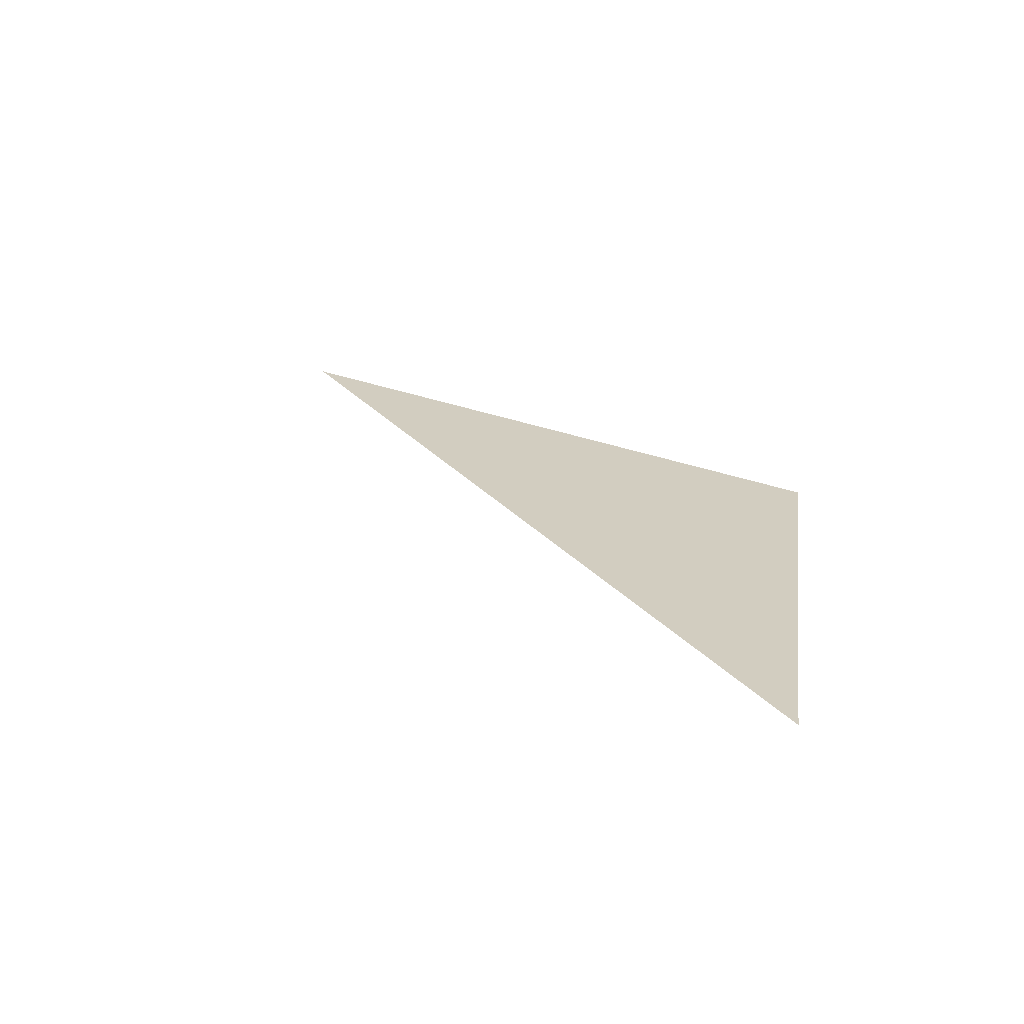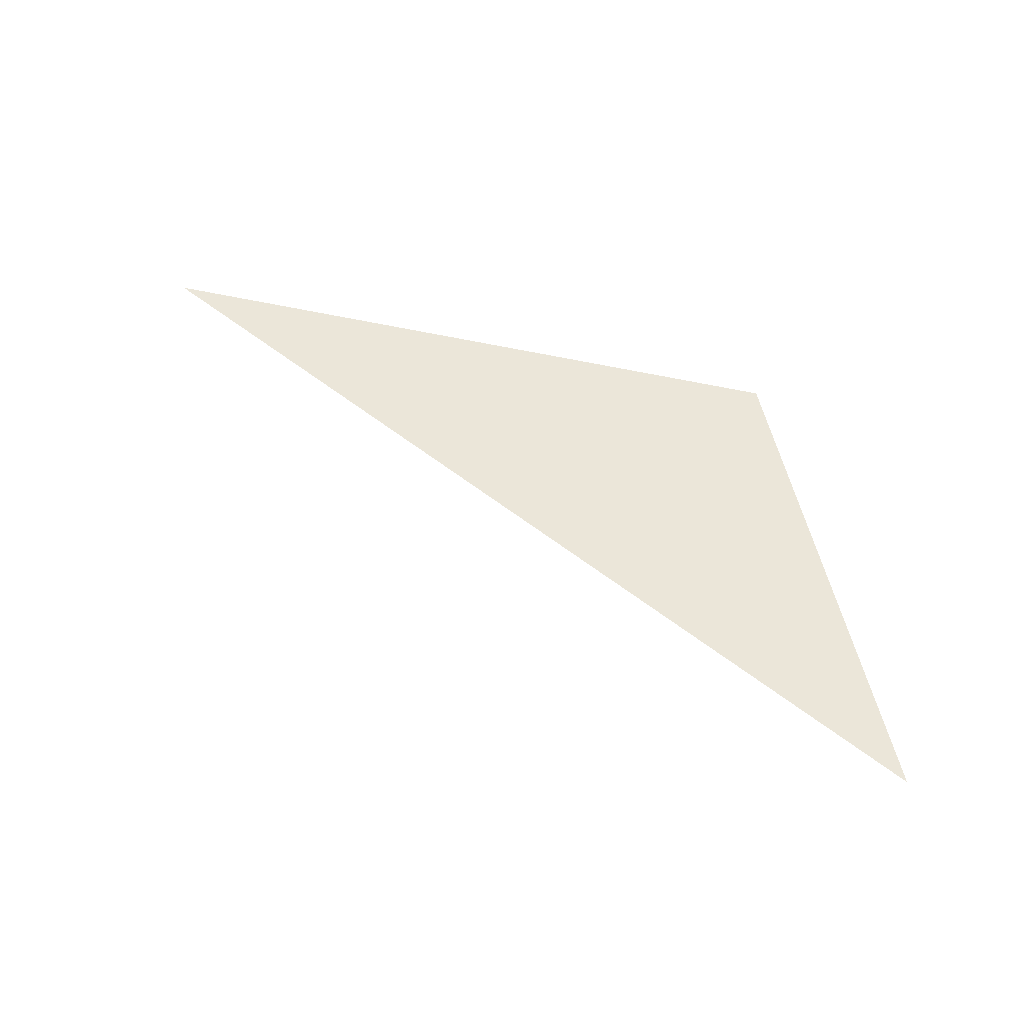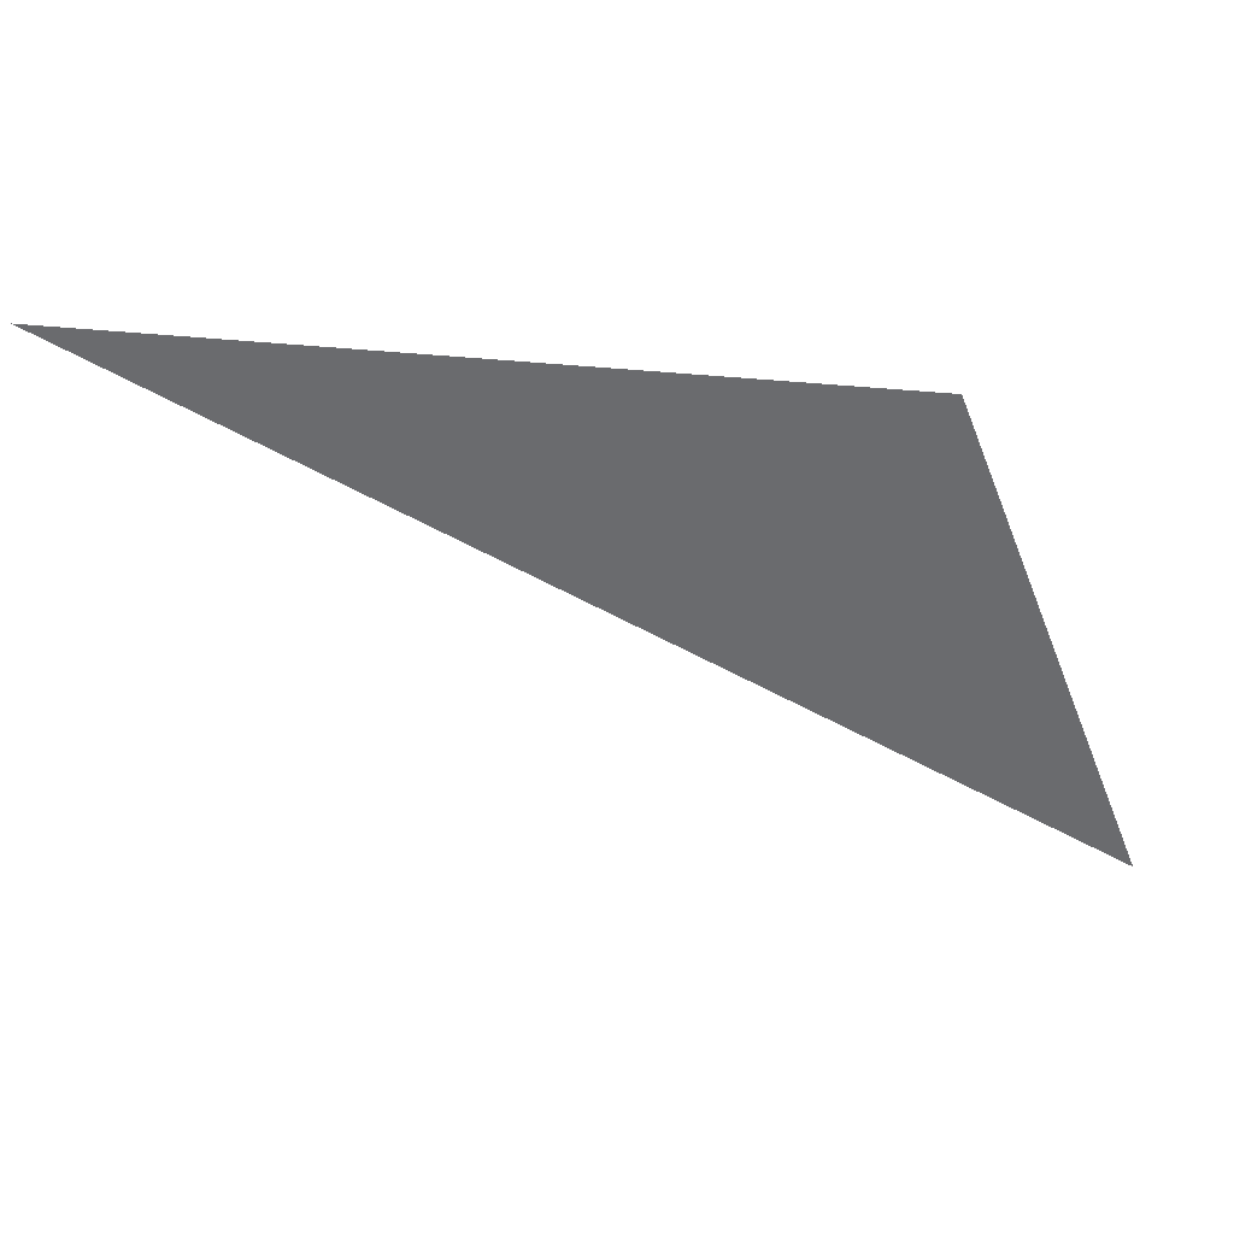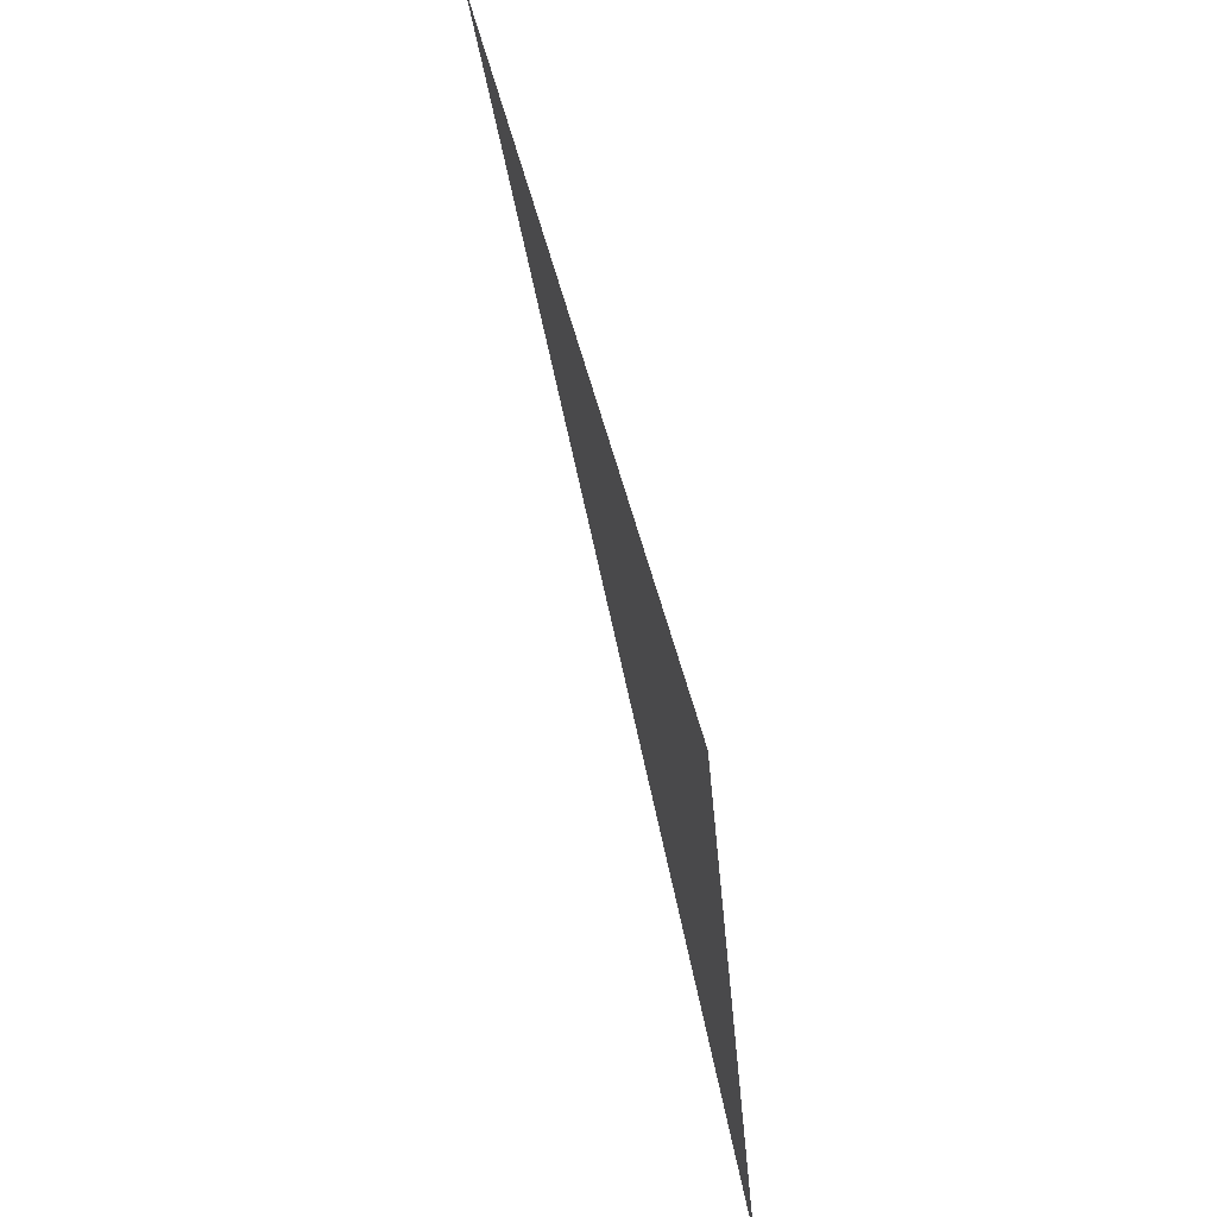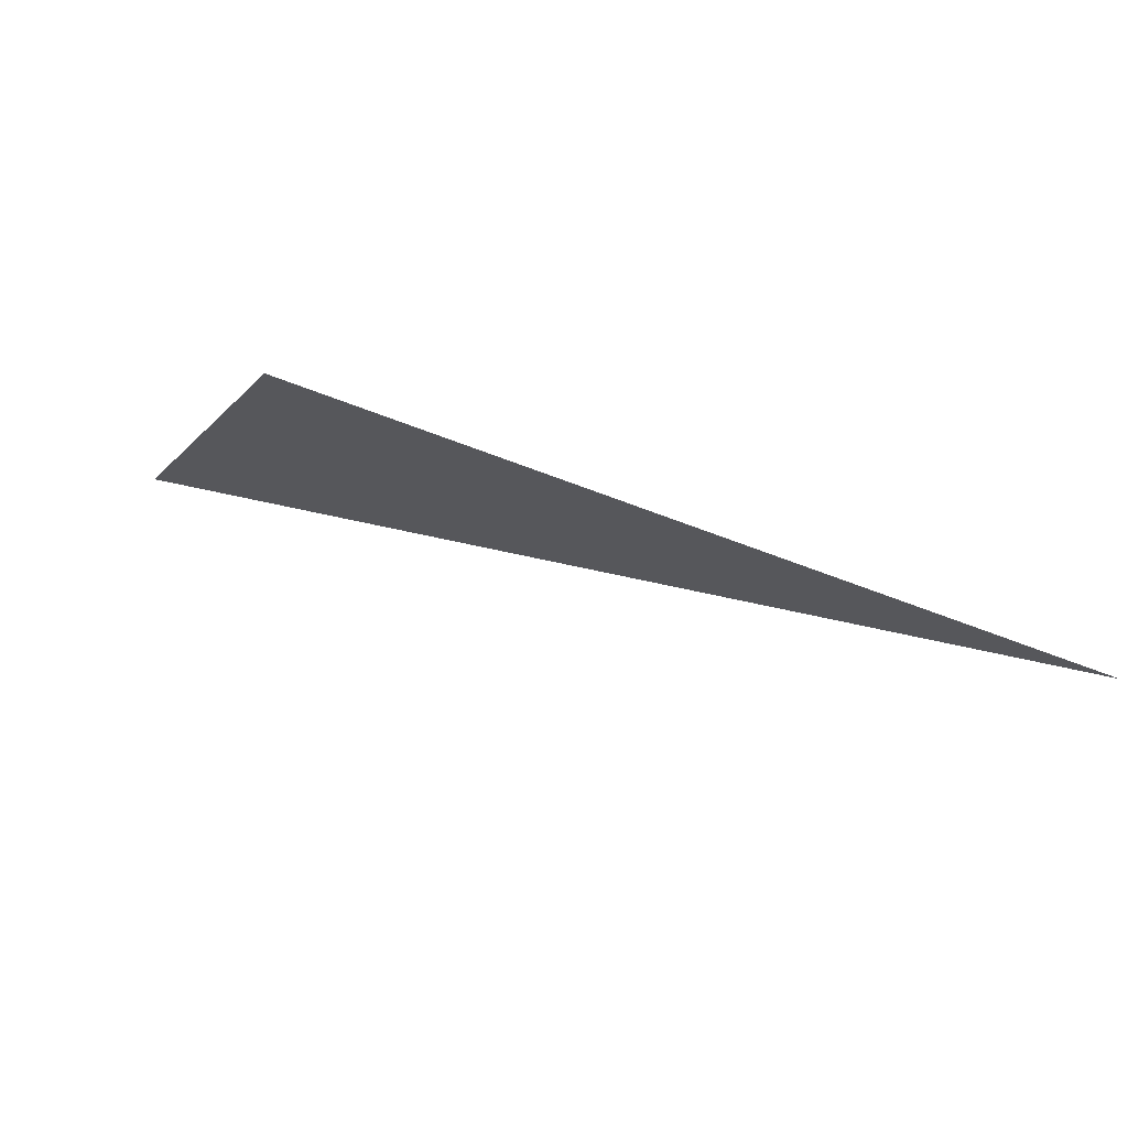
<metadata>
{"format":"obj","ext":"obj","renderer":"f3d","projection":"perspective","resolution":1024,"background":"white","views":[{"elev":24.7,"azim":29.5,"up":"+Z"},{"elev":55.8,"azim":8.4,"up":"+Z"},{"elev":36.7,"azim":-0.1,"up":"+Y"},{"elev":57.3,"azim":74.7,"up":"+Y"},{"elev":73.6,"azim":-157.8,"up":"+Y"}]}
</metadata>
<code>
o #ID698
v 0.02899 -0.5279 0.07855
v 0.01234 -0.5264 0.07855
v 0.0334 -0.5392 0.07855
v 0.0334 -0.5392 0.07855
v 0.01234 -0.5264 0.07855
v 0.02899 -0.5279 0.07855
f 1 2 3
f 4 5 6

</code>
